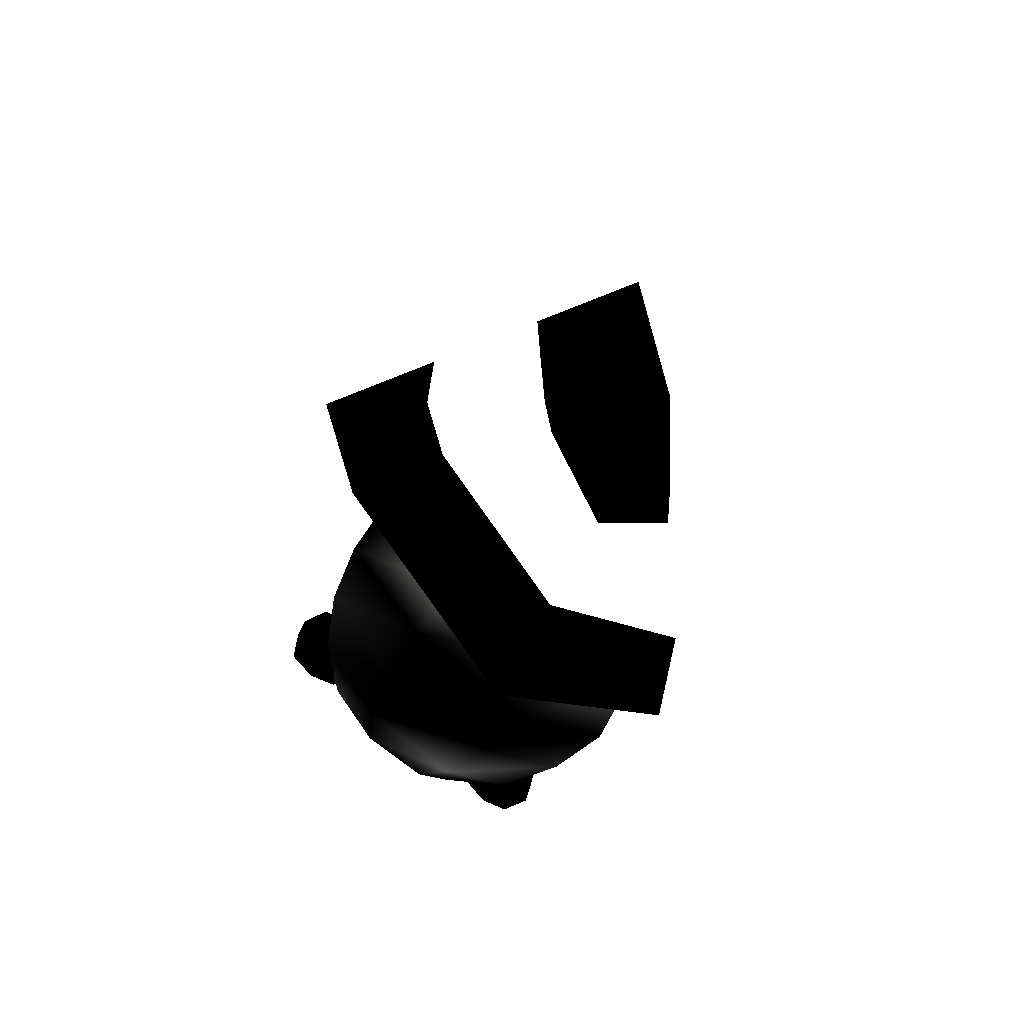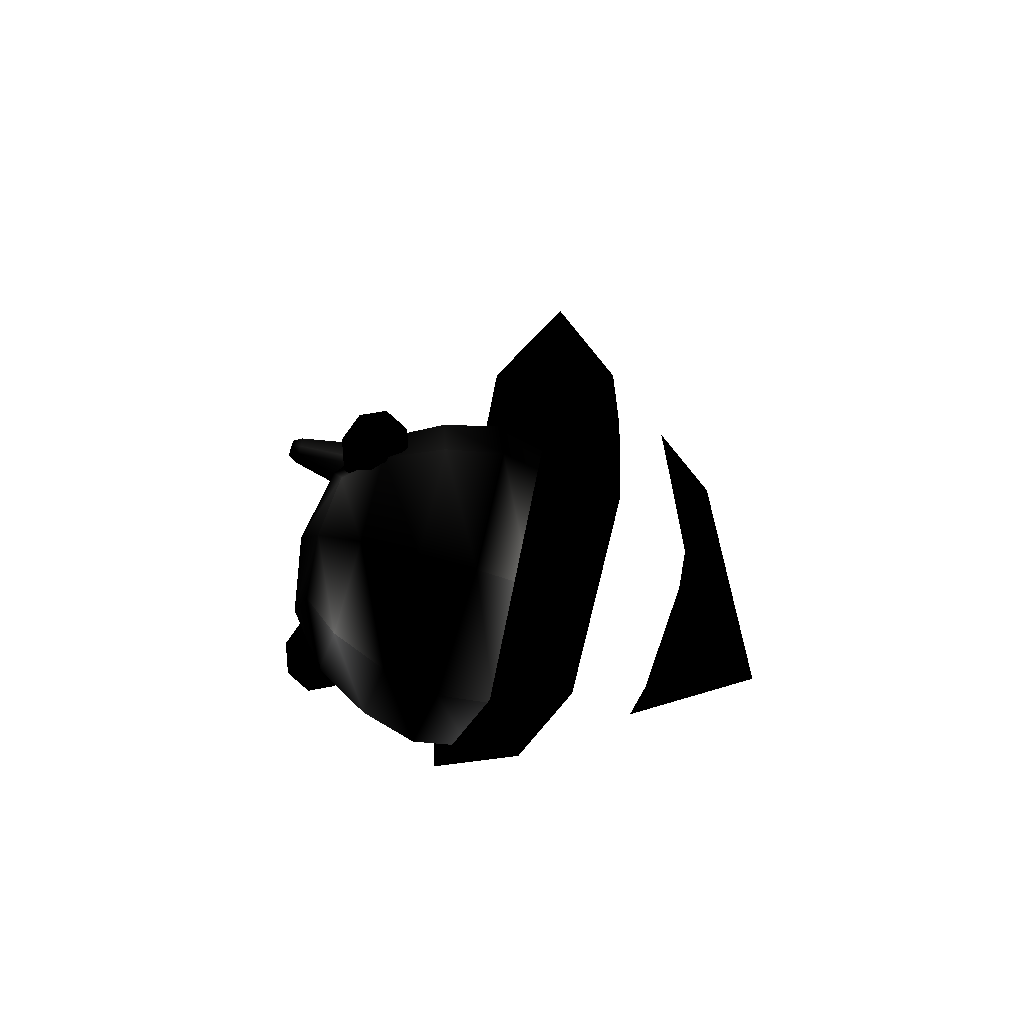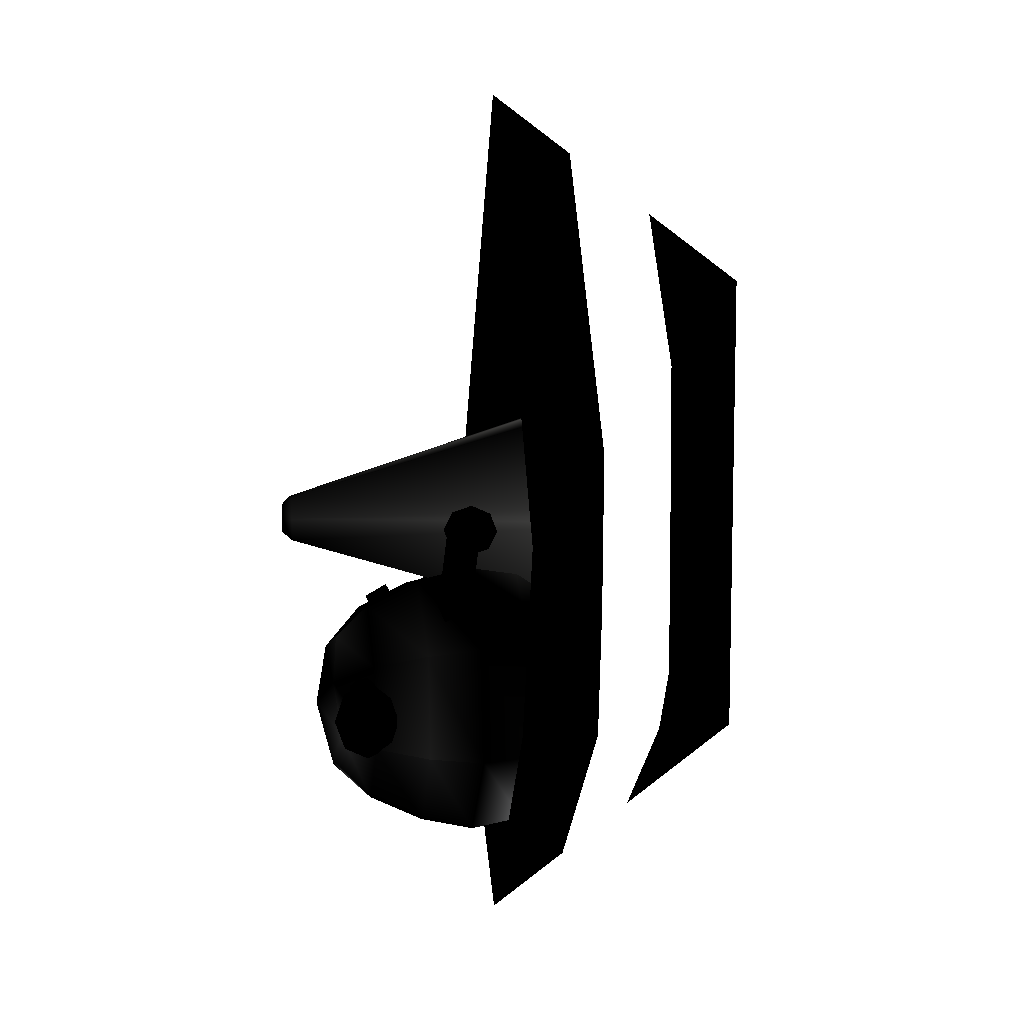
<metadata>
{"format":"obj","ext":"obj","renderer":"f3d","projection":"perspective","resolution":1024,"background":"white","views":[{"elev":-70.9,"azim":-36.6,"up":"+Z"},{"elev":-67.4,"azim":-107.5,"up":"+Z"},{"elev":8.5,"azim":-100.0,"up":"+Z"}]}
</metadata>
<code>
o Cube.008
v -0.002298 0.004124 0.4192 1 1 1
v -0.05084 0.004124 0.02521 1 1 1
v -0.002298 0.004124 -0.3687 1 1 1
v 0.04624 0.004124 0.02521 1 1 1
v 0.02197 0.004124 -0.1718 1 1 1
v -0.02849 0.004124 -0.1561 1 1 1
v -0.002298 0.2621 -0.63 1 1 1
v -0.2678 0.2479 -0.1108 1 1 1
v 0.2792 0.2657 0.02521 1 1 1
v 0.2784 0.2648 -0.09373 1 1 1
v 0.2653 0.2637 -0.3754 1 1 1
v -0.2675 0.2468 0.02521 1 1 1
v -0.2666 0.2457 0.1618 1 1 1
v 0.2799 0.2665 0.1426 1 1 1
v -0.002298 0.2537 0.6743 1 1 1
v -0.2273 0.2449 -0.3435 1 1 1
v -0.133 0.0924 -0.2559 1 1 1
v -0.002298 0.1056 0.5662 1 1 1
v 0.1384 0.1023 0.02521 1 1 1
v 0.1395 0.1036 -0.2425 1 1 1
v 0.1277 0.1098 -0.3843 1 1 1
v -0.1358 0.09395 0.02521 1 1 1
v -0.1373 0.09575 0.3001 1 1 1
v 0.1373 0.101 0.2953 1 1 1
v -0.112 0.1044 -0.3668 1 1 1
v -0.002298 0.1373 -0.539 1 1 1
v -0.3161 0.3052 0.02521 1 1 1
v 0.2926 0.2838 0.02521 1 1 1
v 0.1757 0.289 -0.3151 1 1 1
v -0.002298 0.2634 -0.6065 1 1 1
v -0.002298 0.252 0.6465 1 1 1
v -0.1841 0.2956 -0.2778 1 1 1
f 4 2 1
f 4 5 3 6 2
f 1 2 27 31
f 4 1 31 28
f 2 6 32 27
f 5 4 28 29
f 3 5 29 30
f 7 11 21 26
f 11 10 20 21
f 8 16 25 17
f 12 8 17 22
f 13 12 22 23
f 14 15 18 24
f 23 18 15 13
f 24 19 9 14
f 19 20 10 9
f 26 25 16 7
f 30 32 6 3
o Cube.009
v -0.07554 0.07324 -0.2194 0.0824 0.0824 0.0824
v -0.007722 0.7783 -0.000759 0 0 0
v 0.07079 0.07324 -0.2194 0 0 0
v -0.07554 0.07324 0.02434 0.1647 0.1647 0.1647
v -0.007722 0.7783 0.02434 0 0 0
v 0.07079 0.07324 0.02434 0 0 0
v -0.01102 0.7629 -0.01443 0 0 0
v 0.07079 0.07324 0.007568 0 0 0
v -0.07554 0.07324 0.007568 0.1804 0.1804 0.1804
v 0.002861 0.7794 0.02434 0 0 0
v 0.002861 0.7794 -0.000759 0 0 0
v 0.08556 0.07478 0.007568 0 0 0
v 0.08556 0.07478 -0.2194 0 0 0
v -0.008656 0.7634 -0.01448 0 0 0
v -0.001209 0.7675 0.02434 1 1 1
v -0.001209 0.7675 0.02468 0.0157 0.0157 0.0157
v 0.006431 0.765 -0.01448 0 0 0
v 0.006431 0.765 0.0247 0 0 0
v -0.07554 0.07324 0.2681 0 0 0
v -0.007722 0.7783 0.04945 0 0 0
v 0.07079 0.07324 0.2681 0.2235 0.2235 0.2235
v -0.01099 0.7632 0.0247 0.0627 0.0627 0.0627
v 0.07079 0.07324 0.04112 0 0 0
v -0.07554 0.07324 0.04112 0.1412 0.1412 0.1412
v 0.002861 0.7794 0.04945 0 0 0
v 0.08556 0.07478 0.04112 0.0353 0.0353 0.0353
v 0.08556 0.07478 0.2681 0.0431 0.0431 0.0431
v -0.008656 0.7634 0.06388 0.0196 0.0196 0.0196
v -0.001209 0.7675 0.02401 0 0 0
v 0.006431 0.765 0.06388 0.0039 0.0039 0.0039
v -0.01094 0.7637 0.0636 0.0275 0.0275 0.0275
v -0.01099 0.7632 0.02444 0.0627 0.0627 0.0627
v -0.01098 0.7632 0.02496 0.0588 0.0588 0.0588
f 41 64 39 33
f 33 39 46 35
f 41 40 38 36
f 48 37 47
f 34 37 42 43
f 33 35 40 41
f 36 54 64 41
f 49 43 42 50
f 48 40 44 50
f 40 35 45 44
f 46 34 43 49
f 35 46 49 45
f 37 48 50 42
f 45 49 50 44
f 40 48 47 38
f 56 51 63 65
f 51 53 60 63
f 56 36 38 55
f 61 47 37
f 52 57 42 37
f 51 56 55 53
f 36 56 65 54
f 62 50 42 57
f 61 50 58 55
f 55 58 59 53
f 60 62 57 52
f 53 59 62 60
f 37 42 50 61
f 59 58 50 62
f 55 38 47 61
f 39 64 37 34
f 46 39 34
f 65 63 52 37
f 64 54 37
f 63 60 52
f 54 65 37
o Cube.010
v -0.032 0.6883 -0.19
v -0.02605 0.2167 -0.2089
v -0.1248 0.6883 -0.3492
v -0.1055 0.2167 -0.3451
v 0.1434 0.6883 -0.2923
v 0.1241 0.2167 -0.2964
v 0.05066 0.6883 -0.4515
v 0.04471 0.2167 -0.4326
v -0.06703 0.3615 -0.07924
v -0.2385 0.3615 -0.3732
v 0.08569 0.3615 -0.5623
v 0.2571 0.3615 -0.2683
v -0.2314 0.5435 -0.3717
v 0.0835 0.5435 -0.5553
v 0.25 0.5435 -0.2698
v -0.06322 0.5435 -0.08649
v -0.09383 0.6991 -0.2606
v -0.04753 0.2721 -0.1409
v -0.07549 0.2058 -0.2713
v -0.1843 0.6329 -0.3618
v -0.04523 0.6991 -0.4143
v -0.03553 0.2058 -0.3977
v 0.069 0.6329 -0.5095
v 0.1125 0.6991 -0.3809
v 0.09415 0.2058 -0.3702
v 0.203 0.6329 -0.2797
v 0.06389 0.6991 -0.2272
v 0.05419 0.2058 -0.2438
v -0.07197 0.4525 -0.06362
v -0.1752 0.2721 -0.3598
v 0.06619 0.2721 -0.5006
v 0.1938 0.2721 -0.2817
v 0.1272 0.3615 -0.1186
v 0.2322 0.3615 -0.4507
v -0.1085 0.3615 -0.5229
v -0.2135 0.3615 -0.1908
v -0.2545 0.4525 -0.3766
v 0.09063 0.4525 -0.5779
v 0.2731 0.4525 -0.2649
v -0.05034 0.6329 -0.132
v -0.2071 0.5435 -0.1945
v -0.1052 0.5435 -0.5171
v 0.2258 0.5435 -0.447
v 0.1238 0.5435 -0.1244
v -0.1553 0.271 -0.2248
v -0.07773 0.271 -0.47
v 0.1739 0.271 -0.4167
v 0.09639 0.271 -0.1715
v 0.00933 0.7219 -0.3207
v 0.00933 0.183 -0.3207
v 0.1348 0.4525 -0.1056
v 0.2466 0.4525 -0.4591
v -0.1162 0.4525 -0.5359
v -0.2279 0.4525 -0.1824
v -0.1641 0.634 -0.2196
v -0.08241 0.634 -0.4781
v 0.1828 0.634 -0.4219
v 0.1011 0.634 -0.1634
v 0.0223 0.6334 -0.1471
v 0.1148 0.5794 -0.1399
v 0.04575 0.62 -0.1454
v 0.01379 0.2716 -0.1539
v -0.06531 0.5375 -0.08467
v -0.05003 0.2836 -0.133
v -0.1271 0.4525 -0.1056
v -0.1206 0.3615 -0.1201
v 0.1051 0.2966 -0.1565
v 0.0359 0.2715 -0.1586
v 0.167 0.5435 -0.1742
v 0.2052 0.4525 -0.1866
v 0.1928 0.3615 -0.1942
f 74 129 131
f 83 67 84 110
f 110 84 69 95
f 101 110 95 75
f 75 95 111 100
f 95 69 87 111
f 111 87 73 96
f 100 111 96 76
f 76 96 112 99
f 96 73 90 112
f 112 90 71 97
f 99 112 97 77
f 77 97 113 132 136
f 97 71 93 113
f 113 93 67 83 127 133
f 98 132 133 127 129 74
f 68 86 114 82
f 86 72 89 114
f 114 89 70 92
f 82 114 92 66
f 73 87 115 90
f 87 69 84 115
f 115 84 67 93
f 90 115 93 71
f 80 104 135 134
f 104 77 136 135
f 116 98 74 94
f 109 116 94 128 81
f 79 103 117 108
f 103 76 99 117
f 117 99 77 104
f 108 117 104 80
f 78 102 118 107
f 102 75 100 118
f 118 100 76 103
f 107 118 103 79
f 81 128 130 119 106
f 94 74 131 130
f 119 101 75 102
f 106 119 102 78
f 66 105 120 82
f 105 81 106 120
f 120 106 78 85
f 82 120 85 68
f 68 85 121 86
f 85 78 107 121
f 121 107 79 88
f 86 121 88 72
f 72 88 122 89
f 88 79 108 122
f 122 108 80 91
f 89 122 91 70
f 70 91 123 92
f 91 80 134 125 123
f 123 125 126 124
f 92 123 124 105 66
f 124 126 81 105
f 81 126 125 109
f 130 128 94
f 131 129 83 110 101
f 130 131 101 119
f 129 127 83
f 134 135 116 109
f 135 136 98 116
f 133 132 113
f 125 134 109
f 136 132 98
o Cylinder
v 0.08781 0.4375 -0.05733
v 0.227 0.4663 -0.2318
v 0.1013 0.4518 -0.04163
v 0.2405 0.4807 -0.2161
v 0.09645 0.4806 -0.03558
v 0.2356 0.5094 -0.21
v 0.07815 0.495 -0.04523
v 0.2173 0.5238 -0.2197
v 0.06468 0.4806 -0.06093
v 0.2039 0.5094 -0.2354
v 0.06951 0.4518 -0.06699
v 0.2087 0.4807 -0.2414
f 137 138 140 139
f 139 140 142 141
f 141 142 144 143
f 143 144 146 145
f 140 138 148 146 144 142
f 145 146 148 147
f 147 148 138 137
f 137 139 141 143 145 147
o Sphere.001
v 0.06765 0.5004 -0.06719
v 0.06765 0.4662 -0.08135
v 0.06765 0.432 -0.06719
v 0.09725 0.5004 -0.0501
v 0.1095 0.4662 -0.05718
v 0.09725 0.432 -0.0501
v 0.09725 0.5004 -0.01593
v 0.1095 0.4662 -0.008847
v 0.09725 0.432 -0.01593
v 0.06765 0.5004 0.001164
v 0.06765 0.4662 0.01532
v 0.06765 0.432 0.001164
v 0.06765 0.4179 -0.03301
v 0.06765 0.5146 -0.03301
v 0.03805 0.5004 -0.01593
v 0.02579 0.4662 -0.008847
v 0.03805 0.432 -0.01593
v 0.03805 0.5004 -0.0501
v 0.02579 0.4662 -0.05718
v 0.03805 0.432 -0.0501
f 151 150 153 154
f 149 162 152
f 161 151 154
f 150 149 152 153
f 154 153 156 157
f 152 162 155
f 161 154 157
f 153 152 155 156
f 157 156 159 160
f 155 162 158
f 161 157 160
f 156 155 158 159
f 160 159 164 165
f 158 162 163
f 161 160 165
f 159 158 163 164
f 165 164 167 168
f 163 162 166
f 161 165 168
f 164 163 166 167
f 167 166 149 150
f 168 167 150 151
f 166 162 149
f 161 168 151
o Cylinder.001
v -0.0807 0.4332 -0.01982
v -0.1706 0.4742 -0.222
v -0.09671 0.4482 -0.007438
v -0.1866 0.4892 -0.2096
v -0.09174 0.4765 0.000535
v -0.1816 0.5175 -0.2016
v -0.07077 0.4898 -0.003874
v -0.1606 0.5307 -0.206
v -0.05477 0.4747 -0.01626
v -0.1446 0.5157 -0.2184
v -0.05973 0.4465 -0.02423
v -0.1496 0.4874 -0.2264
f 169 171 172 170
f 171 173 174 172
f 173 175 176 174
f 175 177 178 176
f 172 174 176 178 180 170
f 177 179 180 178
f 179 169 170 180
f 169 179 177 175 173 171
o Sphere.002
v -0.05514 0.4811 -0.02921
v -0.05579 0.4473 -0.0444
v -0.06275 0.4132 -0.03199
v -0.03028 0.4773 -0.006056
v -0.02063 0.442 -0.01166
v -0.03789 0.4094 -0.008839
v -0.03789 0.4768 0.02726
v -0.03139 0.4413 0.03546
v -0.0455 0.4089 0.02448
v -0.07036 0.48 0.03742
v -0.07732 0.4459 0.04983
v -0.07797 0.4122 0.03464
v -0.07194 0.3986 0.000748
v -0.06117 0.4946 0.004684
v -0.09522 0.4838 0.01427
v -0.1125 0.4512 0.01709
v -0.1028 0.4159 0.01149
v -0.08761 0.4843 -0.01904
v -0.1017 0.4519 -0.03003
v -0.09522 0.4164 -0.02183
f 183 182 185 186
f 181 194 184
f 193 183 186
f 182 181 184 185
f 186 185 188 189
f 184 194 187
f 193 186 189
f 185 184 187 188
f 189 188 191 192
f 187 194 190
f 193 189 192
f 188 187 190 191
f 192 191 196 197
f 190 194 195
f 193 192 197
f 191 190 195 196
f 197 196 199 200
f 195 194 198
f 193 197 200
f 196 195 198 199
f 199 198 181 182
f 200 199 182 183
f 198 194 181
f 193 200 183
o Sphere.003
v 0.1753 0.6802 -0.4122
v 0.1721 0.6397 -0.4316
v 0.1753 0.5993 -0.4122
v 0.2197 0.6802 -0.3953
v 0.2349 0.6397 -0.4077
v 0.2197 0.5993 -0.3953
v 0.2273 0.6802 -0.3484
v 0.2457 0.6397 -0.3414
v 0.2273 0.5993 -0.3484
v 0.1905 0.6802 -0.3184
v 0.1936 0.6397 -0.2989
v 0.1905 0.5993 -0.3184
v 0.1829 0.5825 -0.3653
v 0.1829 0.697 -0.3653
v 0.1461 0.6802 -0.3352
v 0.1308 0.6397 -0.3228
v 0.1461 0.5993 -0.3352
v 0.1385 0.6802 -0.3821
v 0.1201 0.6397 -0.3891
v 0.1385 0.5993 -0.3821
f 203 202 205 206
f 201 214 204
f 213 203 206
f 202 201 204 205
f 206 205 208 209
f 204 214 207
f 213 206 209
f 205 204 207 208
f 209 208 211 212
f 207 214 210
f 213 209 212
f 208 207 210 211
f 212 211 216 217
f 210 214 215
f 213 212 217
f 211 210 215 216
f 217 216 219 220
f 215 214 218
f 213 217 220
f 216 215 218 219
f 219 218 201 202
f 220 219 202 203
f 218 214 201
f 213 220 203
o Sphere.004
v -0.1793 0.6874 -0.359
v -0.181 0.6469 -0.3786
v -0.1793 0.6064 -0.359
v -0.1362 0.6874 -0.3389
v -0.1201 0.6469 -0.3502
v -0.1362 0.6064 -0.3389
v -0.1321 0.6874 -0.2916
v -0.1142 0.6469 -0.2833
v -0.1321 0.6064 -0.2916
v -0.171 0.6874 -0.2643
v -0.1693 0.6469 -0.2447
v -0.171 0.6064 -0.2643
v -0.1751 0.5896 -0.3117
v -0.1751 0.7041 -0.3117
v -0.2141 0.6874 -0.2844
v -0.2302 0.6469 -0.2732
v -0.2141 0.6064 -0.2844
v -0.2182 0.6874 -0.3318
v -0.236 0.6469 -0.3401
v -0.2182 0.6064 -0.3318
f 223 222 225 226
f 221 234 224
f 233 223 226
f 222 221 224 225
f 226 225 228 229
f 224 234 227
f 233 226 229
f 225 224 227 228
f 229 228 231 232
f 227 234 230
f 233 229 232
f 228 227 230 231
f 232 231 236 237
f 230 234 235
f 233 232 237
f 231 230 235 236
f 237 236 239 240
f 235 234 238
f 233 237 240
f 236 235 238 239
f 239 238 221 222
f 240 239 222 223
f 238 234 221
f 233 240 223
o Sphere.005
v 0.2162 0.6678 -0.3218
v 0.2226 0.6528 -0.3334
v 0.2205 0.6342 -0.3312
v 0.2099 0.6221 -0.3216
v 0.2266 0.6583 -0.3164
v 0.2299 0.6409 -0.3164
v 0.2169 0.6247 -0.3118
v 0.207 0.6691 -0.3058
v 0.2224 0.652 -0.2992
v 0.2205 0.6342 -0.3016
v 0.2057 0.6583 -0.2955
v 0.2057 0.6385 -0.2928
v 0.1985 0.6703 -0.3164
v 0.1882 0.6528 -0.3
v 0.1966 0.6272 -0.3028
v 0.182 0.6527 -0.3164
v 0.1875 0.6294 -0.3164
v 0.1883 0.6401 -0.3333
v 0.1966 0.6656 -0.3293
v 0.2057 0.6583 -0.3373
v 0.2057 0.6385 -0.34
v 0.2013 0.6247 -0.327
f 261 244 262
f 260 242 261
f 259 253 241
f 261 242 243
f 242 241 245
f 241 253 248
f 244 247 255
f 249 252 250
f 248 251 249
f 249 251 252
f 251 248 254
f 251 254 252
f 244 255 257
f 257 258 262
f 244 257 262
f 253 259 256
f 261 243 244
f 247 244 243 246
f 243 242 246
f 248 249 245 241
f 242 245 246
f 246 249 250
f 252 255 247 250
f 247 246 250
f 246 245 249
f 253 256 254 248
f 252 254 255
f 241 242 260 259
f 257 255 254 256
f 260 261 258 259
f 256 259 258
f 257 256 258
f 262 258 261
o Sphere.006
v -0.1641 0.6749 -0.2641
v -0.1577 0.6599 -0.2757
v -0.1598 0.6413 -0.2735
v -0.1704 0.6293 -0.2639
v -0.1537 0.6654 -0.2587
v -0.1504 0.648 -0.2587
v -0.1634 0.6318 -0.2541
v -0.1733 0.6762 -0.2481
v -0.1579 0.6592 -0.2414
v -0.1598 0.6413 -0.2439
v -0.1746 0.6654 -0.2378
v -0.1746 0.6456 -0.2351
v -0.1817 0.6774 -0.2587
v -0.192 0.6599 -0.2423
v -0.1837 0.6343 -0.2451
v -0.1982 0.6598 -0.2587
v -0.1928 0.6365 -0.2587
v -0.1919 0.6473 -0.2756
v -0.1837 0.6727 -0.2715
v -0.1746 0.6654 -0.2796
v -0.1746 0.6456 -0.2823
v -0.179 0.6318 -0.2693
f 283 266 284
f 282 264 283
f 281 275 263
f 283 264 265
f 264 263 267
f 263 275 270
f 266 269 277
f 271 274 272
f 270 273 271
f 271 273 274
f 273 270 276
f 273 276 274
f 266 277 279
f 279 280 284
f 266 279 284
f 275 281 278
f 283 265 266
f 269 266 265 268
f 265 264 268
f 270 271 267 263
f 264 267 268
f 268 271 272
f 274 277 269 272
f 269 268 272
f 268 267 271
f 275 278 276 270
f 274 276 277
f 263 264 282 281
f 279 277 276 278
f 282 283 280 281
f 278 281 280
f 279 278 280
f 284 280 283
o Cube.012
v 0.09459 0.5963 -0.1477
v 0.09597 0.5812 -0.1396
v 0.09827 0.6045 -0.133
v 0.09964 0.5894 -0.1249
v 0.002001 0.5995 -0.1263
v 0.003375 0.5844 -0.1182
v 0.005675 0.6077 -0.1116
v 0.007049 0.5926 -0.1036
v 0.04911 0.6261 -0.1326
v 0.05049 0.6109 -0.1246
v 0.04544 0.6179 -0.1473
v 0.04681 0.6028 -0.1393
f 285 287 288 286
f 293 291 292 294
f 291 289 290 292
f 295 285 286 296
f 293 295 289 291
f 294 296 286 288
f 292 290 296 294
f 287 285 295 293
f 289 295 296 290
f 287 293 294 288
o Cube.001
v 0.3895 0.3937 0.02521 0.0471 0.0471 0.0471
v -0.002298 0.3937 0.7764 0.1922 0.1922 0.1922
v -0.3941 0.3937 0.02521 0.1137 0.1137 0.1137
v -0.002298 0.3937 -0.726 0.0627 0.0627 0.0627
v 0.3324 0.3937 -0.3678 0 0 0
v -0.3039 0.3937 -0.3188 0.0549 0.0549 0.0549
v -0.002298 0.2621 -0.63 0 0 0
v -0.2678 0.2479 -0.1108 0 0 0
v 0.2792 0.2657 0.02521 0.051 0.051 0.051
v 0.2784 0.2648 -0.09373 0.0078 0.0078 0.0078
v 0.2653 0.2637 -0.3754 0.1216 0.1216 0.1216
v -0.2675 0.2468 0.02521 0.2353 0.2353 0.2353
v -0.2666 0.2457 0.1618 0.0627 0.0627 0.0627
v 0.2799 0.2665 0.1426 0 0 0
v -0.002298 0.2537 0.6743 0 0 0
v -0.2273 0.2449 -0.3435 0 0 0
v -0.3161 0.3052 0.02521 0 0 0
v 0.2926 0.2838 0.02521 0 0 0
v 0.1757 0.289 -0.3151 0.2353 0.2353 0.2353
v -0.002298 0.2634 -0.6065 0.0157 0.0157 0.0157
v -0.002298 0.252 0.6465 0.0196 0.0196 0.0196
v -0.1841 0.2956 -0.2778 0.0078 0.0078 0.0078
f 297 298 311 310
f 297 306 307 301
f 301 307 303 300
f 302 312 304 299
f 299 304 308
f 299 308 309
f 302 318 316 300
f 305 306 297
f 309 311 298 299
f 310 305 297
f 303 312 302 300
f 313 318 302 299
f 315 314 297 301
f 314 317 298 297
f 316 315 301 300
f 317 313 299 298
o Cube.002
v 0.07514 0.07324 0.02434
v 0.07514 0.07324 0.007568
v 0.00314 0.7675 0.02434
v 0.00314 0.7675 0.02468
v 0.07514 0.07324 0.04112
v 0.00314 0.7675 0.02401
f 320 322 321 319
f 323 319 321 324
o Cube.003
v -0.002298 -0.06097 0.4447 0.251 0.251 0.251
v -0.002298 0.004124 0.4192 0.0078 0.0078 0.0078
v -0.002298 -0.06097 0.02521 0 0 0
v -0.05084 0.004124 0.02521 0 0 0
v -0.002298 -0.06097 -0.3943 0 0 0
v -0.002298 0.004124 -0.3687 0.1686 0.1686 0.1686
v 0.04624 0.004124 0.02521 0 0 0
v 0.02197 0.004124 -0.1718 0 0 0
v -0.005427 -0.05489 -0.3933 0 0 0
v -0.002298 -0.05815 -0.3964 0 0 0
v -0.02849 0.004124 -0.1561 0 0 0
v -0.133 0.0924 -0.2559 0.2275 0.2275 0.2275
v -0.002298 0.1056 0.5662 0.3059 0.3059 0.3059
v 0.1384 0.1023 0.02521 0 0 0
v 0.1395 0.1036 -0.2425 0 0 0
v 0.1277 0.1098 -0.3843 0 0 0
v -0.1358 0.09395 0.02521 0.0627 0.0627 0.0627
v -0.1373 0.09575 0.3001 0 0 0
v 0.1373 0.101 0.2953 0.0392 0.0392 0.0392
v -0.112 0.1044 -0.3668 0 0 0
v -0.002298 0.1373 -0.539 0.0863 0.0863 0.0863
f 331 328 326
f 325 337 342
f 327 338 343 325
f 331 332 330 335 328
f 329 333 334
f 327 329 339 338
f 334 333 344 345
f 343 337 325
f 345 340 329 334
f 340 339 329
f 336 344 333
f 341 336 333 329 327
f 342 341 327 325

</code>
